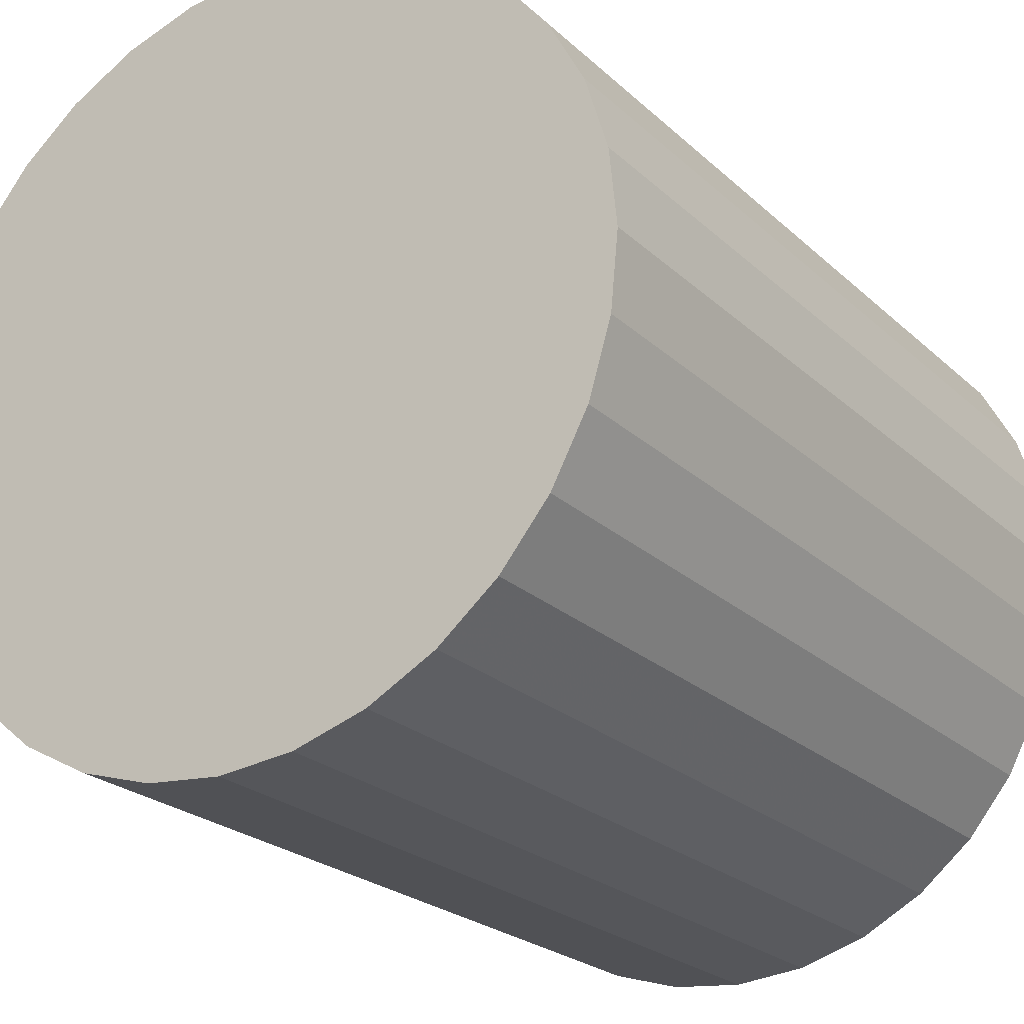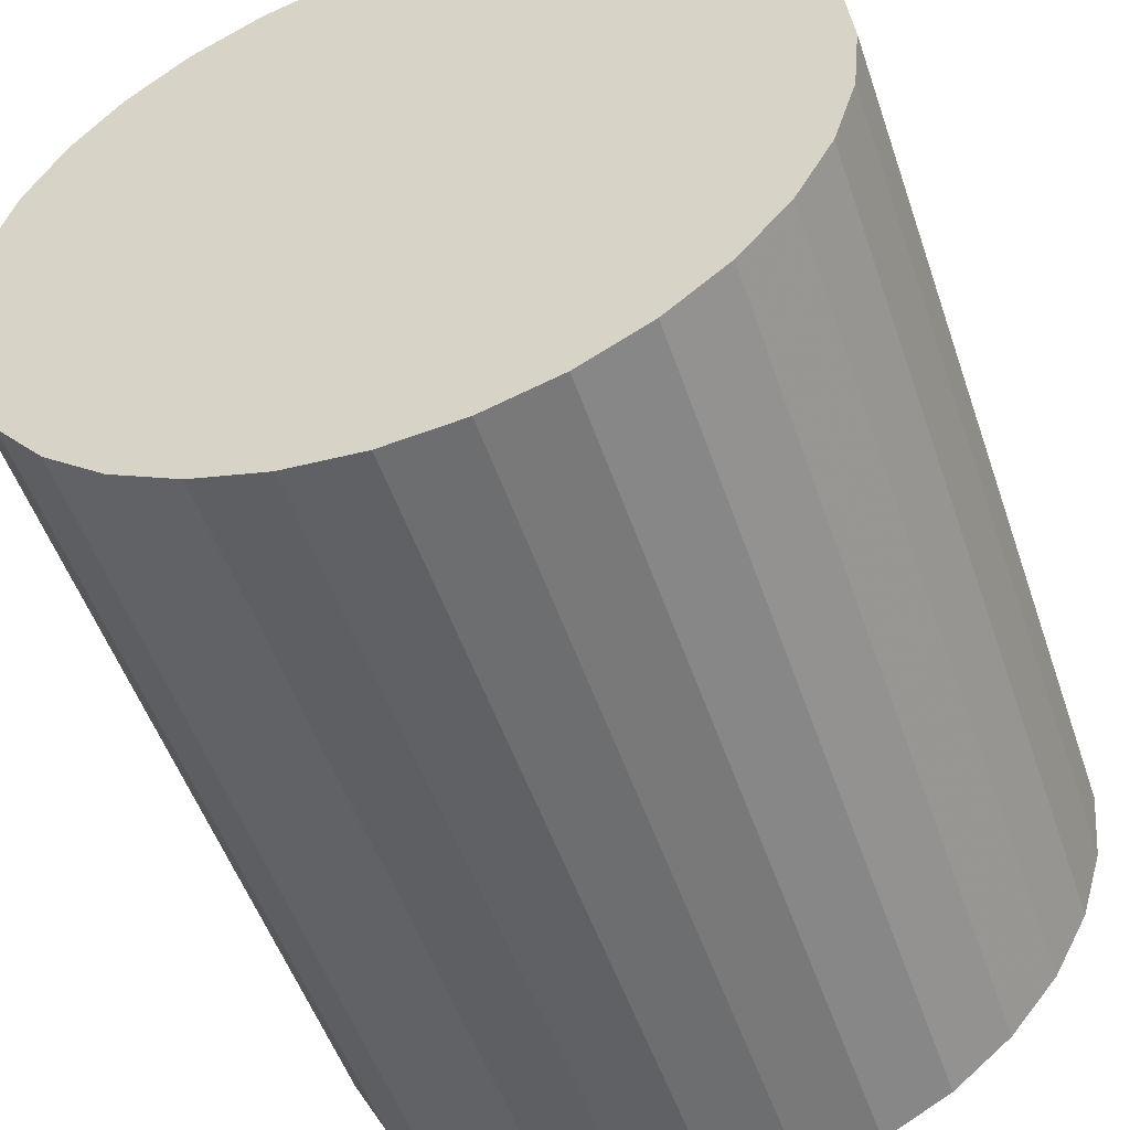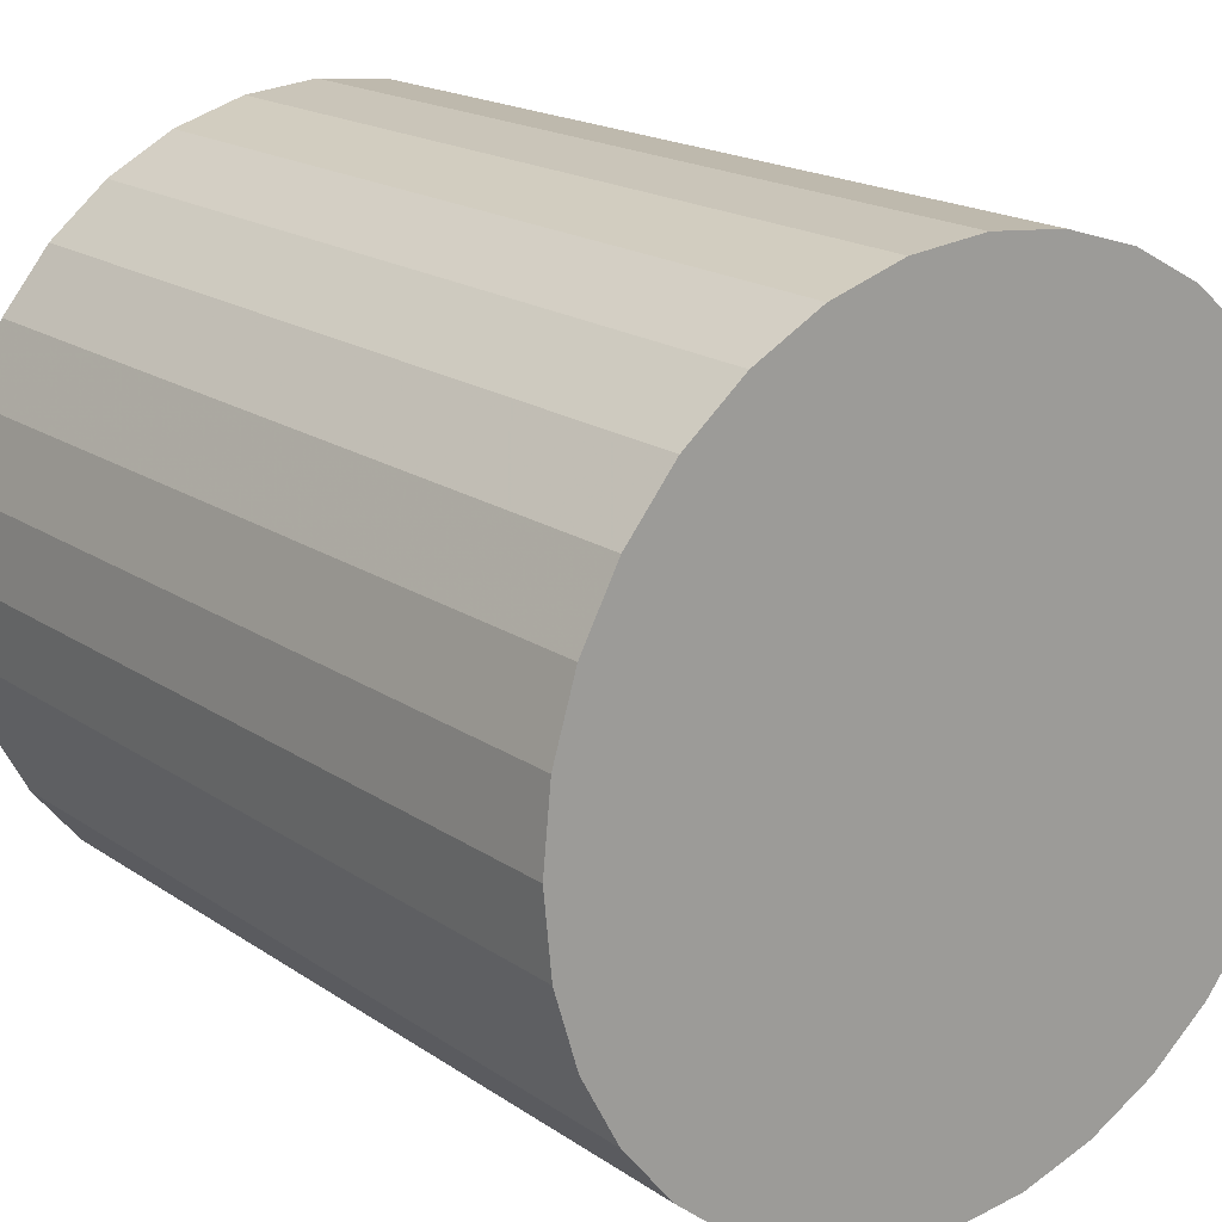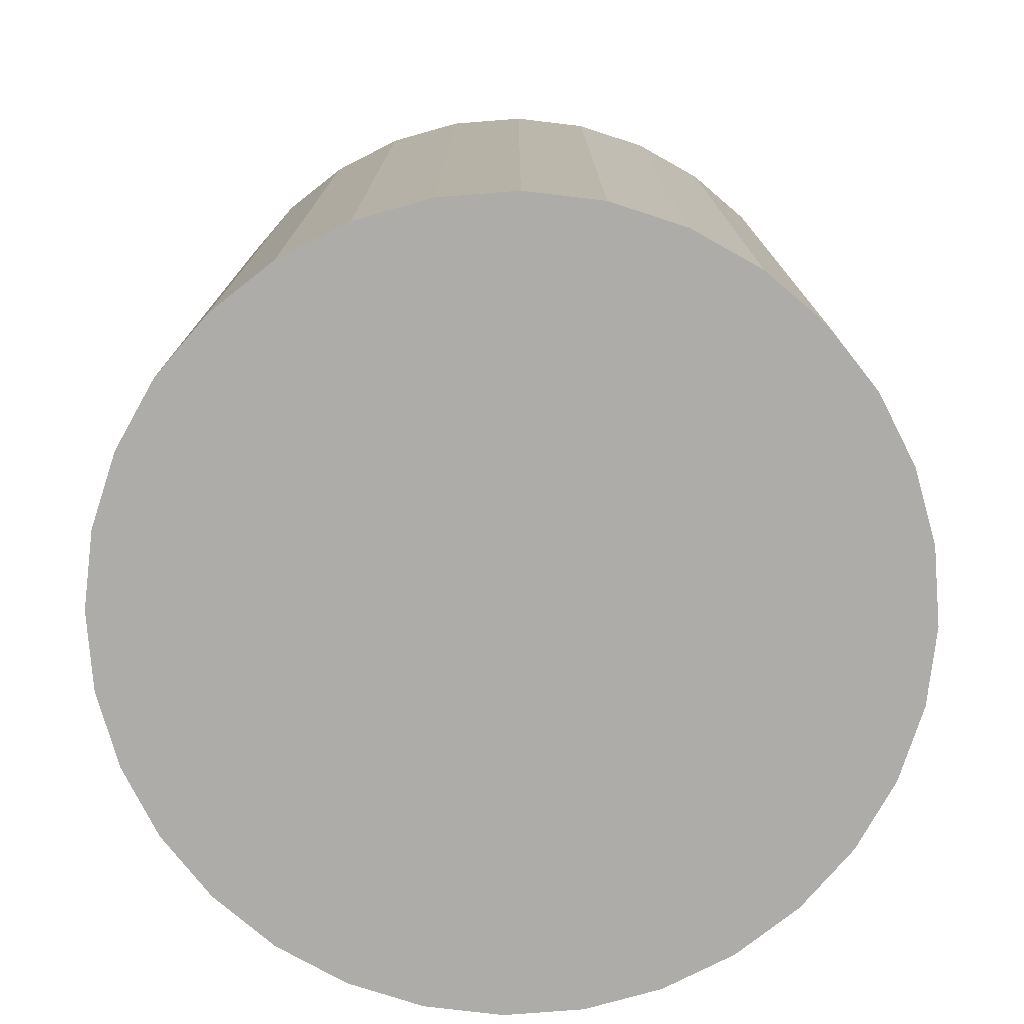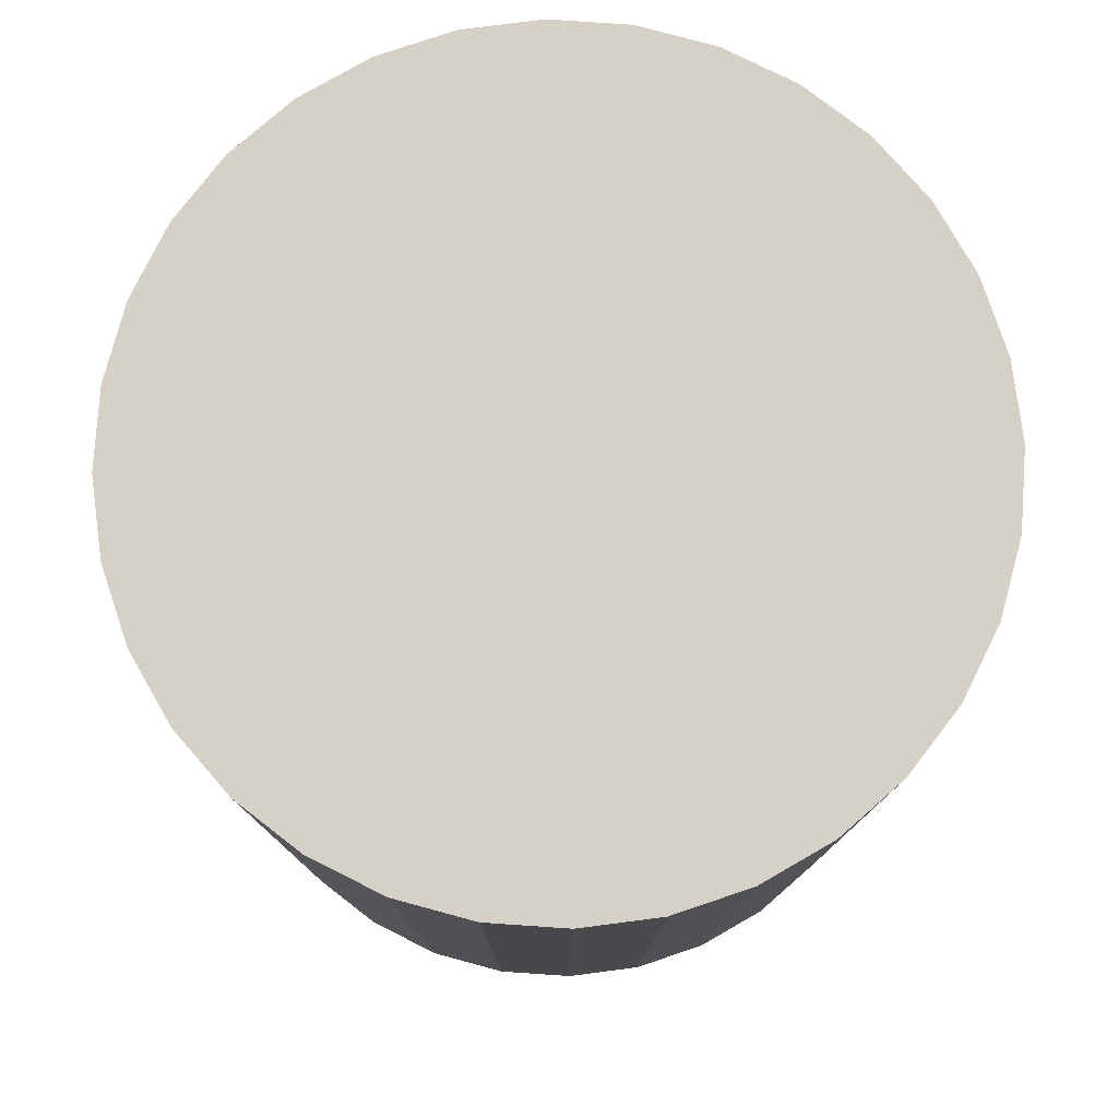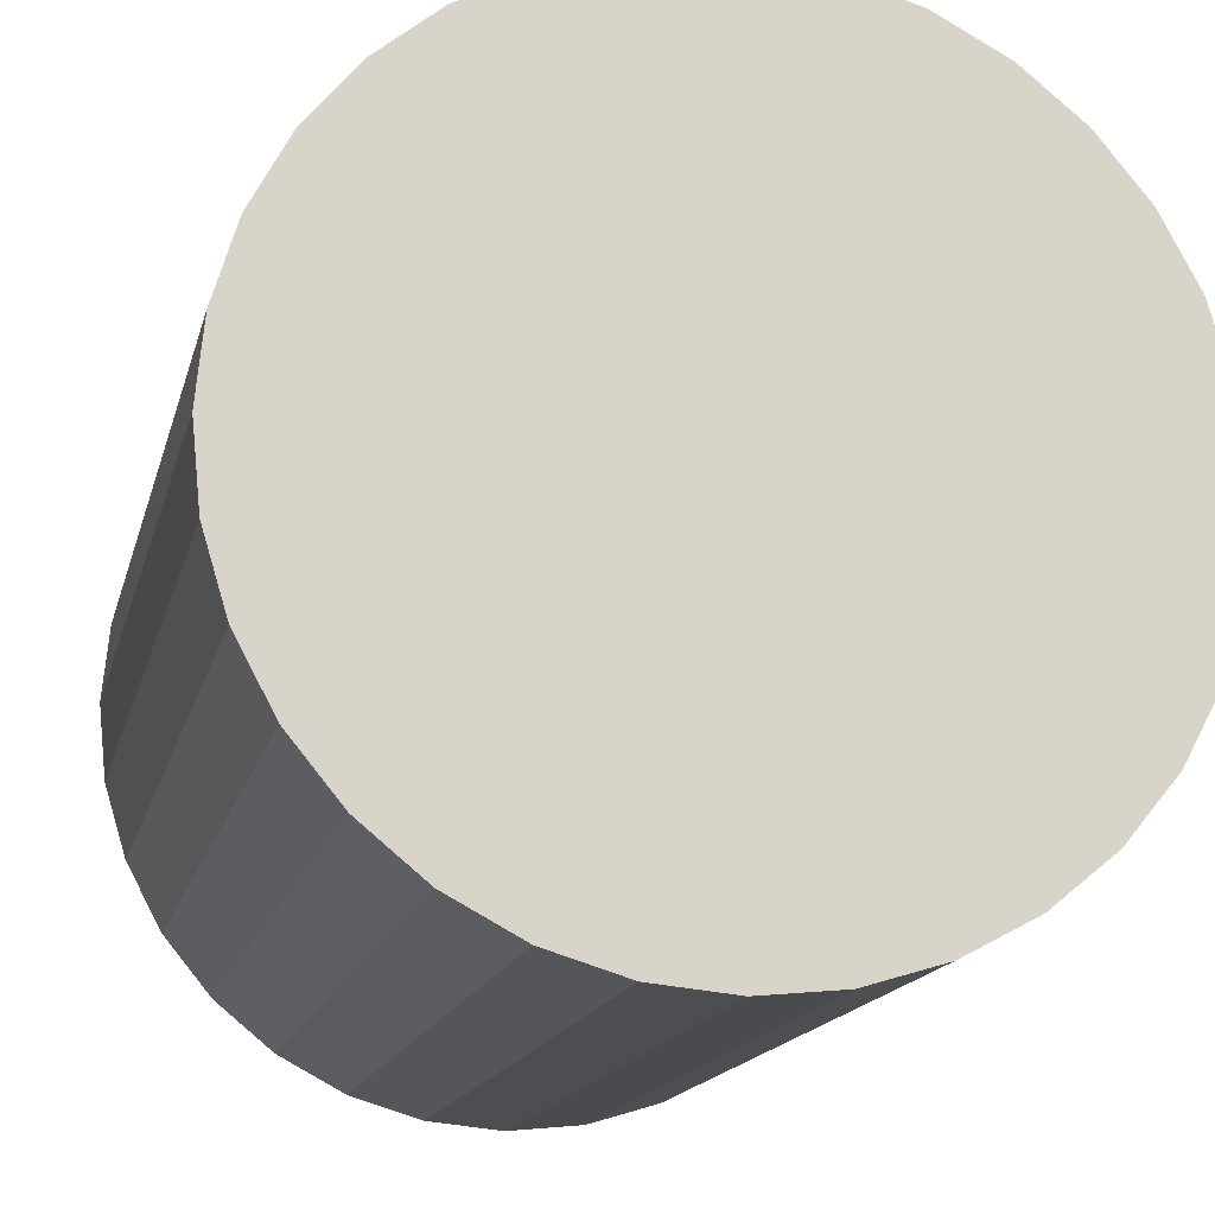
<metadata>
{"format":"obj","ext":"obj","renderer":"f3d","projection":"perspective","resolution":1024,"background":"white","views":[{"elev":-23.4,"azim":33.8,"up":"+Y"},{"elev":-52.1,"azim":18.7,"up":"+Y"},{"elev":18.2,"azim":-37.7,"up":"+Y"},{"elev":-76.9,"azim":-169.9,"up":"+Z"},{"elev":78.8,"azim":99.5,"up":"+Z"},{"elev":-15.4,"azim":-12.8,"up":"+Y"}]}
</metadata>
<code>
v 0 0 -0.02741
v 0.02483 0 -0.02741
v 0.02483 0 0.02741
v 0 0 0.02741
v 0.02435 0.004844 -0.02741
v 0.02435 0.004844 0.02741
v 0.02294 0.009502 -0.02741
v 0.02294 0.009502 0.02741
v 0.02065 0.0138 -0.02741
v 0.02065 0.0138 0.02741
v 0.01756 0.01756 -0.02741
v 0.01756 0.01756 0.02741
v 0.0138 0.02065 -0.02741
v 0.0138 0.02065 0.02741
v 0.009502 0.02294 -0.02741
v 0.009502 0.02294 0.02741
v 0.004844 0.02435 -0.02741
v 0.004844 0.02435 0.02741
v 0 0.02483 -0.02741
v 0 0.02483 0.02741
v -0.004844 0.02435 -0.02741
v -0.004844 0.02435 0.02741
v -0.009502 0.02294 -0.02741
v -0.009502 0.02294 0.02741
v -0.0138 0.02065 -0.02741
v -0.0138 0.02065 0.02741
v -0.01756 0.01756 -0.02741
v -0.01756 0.01756 0.02741
v -0.02065 0.0138 -0.02741
v -0.02065 0.0138 0.02741
v -0.02294 0.009502 -0.02741
v -0.02294 0.009502 0.02741
v -0.02435 0.004844 -0.02741
v -0.02435 0.004844 0.02741
v -0.02483 0 -0.02741
v -0.02483 0 0.02741
v -0.02435 -0.004844 -0.02741
v -0.02435 -0.004844 0.02741
v -0.02294 -0.009502 -0.02741
v -0.02294 -0.009502 0.02741
v -0.02065 -0.0138 -0.02741
v -0.02065 -0.0138 0.02741
v -0.01756 -0.01756 -0.02741
v -0.01756 -0.01756 0.02741
v -0.0138 -0.02065 -0.02741
v -0.0138 -0.02065 0.02741
v -0.009502 -0.02294 -0.02741
v -0.009502 -0.02294 0.02741
v -0.004844 -0.02435 -0.02741
v -0.004844 -0.02435 0.02741
v -0 -0.02483 -0.02741
v -0 -0.02483 0.02741
v 0.004844 -0.02435 -0.02741
v 0.004844 -0.02435 0.02741
v 0.009502 -0.02294 -0.02741
v 0.009502 -0.02294 0.02741
v 0.0138 -0.02065 -0.02741
v 0.0138 -0.02065 0.02741
v 0.01756 -0.01756 -0.02741
v 0.01756 -0.01756 0.02741
v 0.02065 -0.0138 -0.02741
v 0.02065 -0.0138 0.02741
v 0.02294 -0.009502 -0.02741
v 0.02294 -0.009502 0.02741
v 0.02435 -0.004844 -0.02741
v 0.02435 -0.004844 0.02741
f 2 1 5
f 2 5 3
f 3 5 6
f 3 6 4
f 5 1 7
f 5 7 6
f 6 7 8
f 6 8 4
f 7 1 9
f 7 9 8
f 8 9 10
f 8 10 4
f 9 1 11
f 9 11 10
f 10 11 12
f 10 12 4
f 11 1 13
f 11 13 12
f 12 13 14
f 12 14 4
f 13 1 15
f 13 15 14
f 14 15 16
f 14 16 4
f 15 1 17
f 15 17 16
f 16 17 18
f 16 18 4
f 17 1 19
f 17 19 18
f 18 19 20
f 18 20 4
f 19 1 21
f 19 21 20
f 20 21 22
f 20 22 4
f 21 1 23
f 21 23 22
f 22 23 24
f 22 24 4
f 23 1 25
f 23 25 24
f 24 25 26
f 24 26 4
f 25 1 27
f 25 27 26
f 26 27 28
f 26 28 4
f 27 1 29
f 27 29 28
f 28 29 30
f 28 30 4
f 29 1 31
f 29 31 30
f 30 31 32
f 30 32 4
f 31 1 33
f 31 33 32
f 32 33 34
f 32 34 4
f 33 1 35
f 33 35 34
f 34 35 36
f 34 36 4
f 35 1 37
f 35 37 36
f 36 37 38
f 36 38 4
f 37 1 39
f 37 39 38
f 38 39 40
f 38 40 4
f 39 1 41
f 39 41 40
f 40 41 42
f 40 42 4
f 41 1 43
f 41 43 42
f 42 43 44
f 42 44 4
f 43 1 45
f 43 45 44
f 44 45 46
f 44 46 4
f 45 1 47
f 45 47 46
f 46 47 48
f 46 48 4
f 47 1 49
f 47 49 48
f 48 49 50
f 48 50 4
f 49 1 51
f 49 51 50
f 50 51 52
f 50 52 4
f 51 1 53
f 51 53 52
f 52 53 54
f 52 54 4
f 53 1 55
f 53 55 54
f 54 55 56
f 54 56 4
f 55 1 57
f 55 57 56
f 56 57 58
f 56 58 4
f 57 1 59
f 57 59 58
f 58 59 60
f 58 60 4
f 59 1 61
f 59 61 60
f 60 61 62
f 60 62 4
f 61 1 63
f 61 63 62
f 62 63 64
f 62 64 4
f 63 1 65
f 63 65 64
f 64 65 66
f 64 66 4
f 65 1 2
f 65 2 66
f 66 2 3
f 66 3 4

</code>
